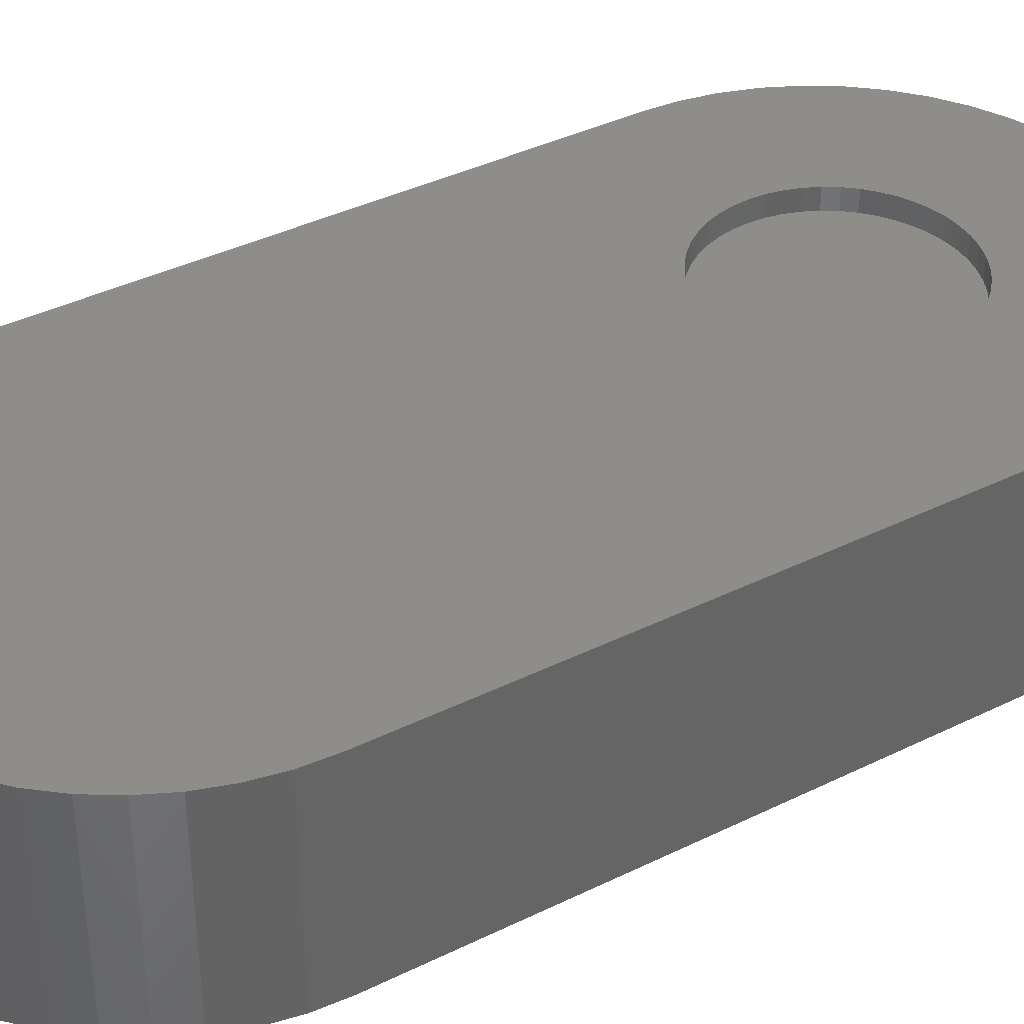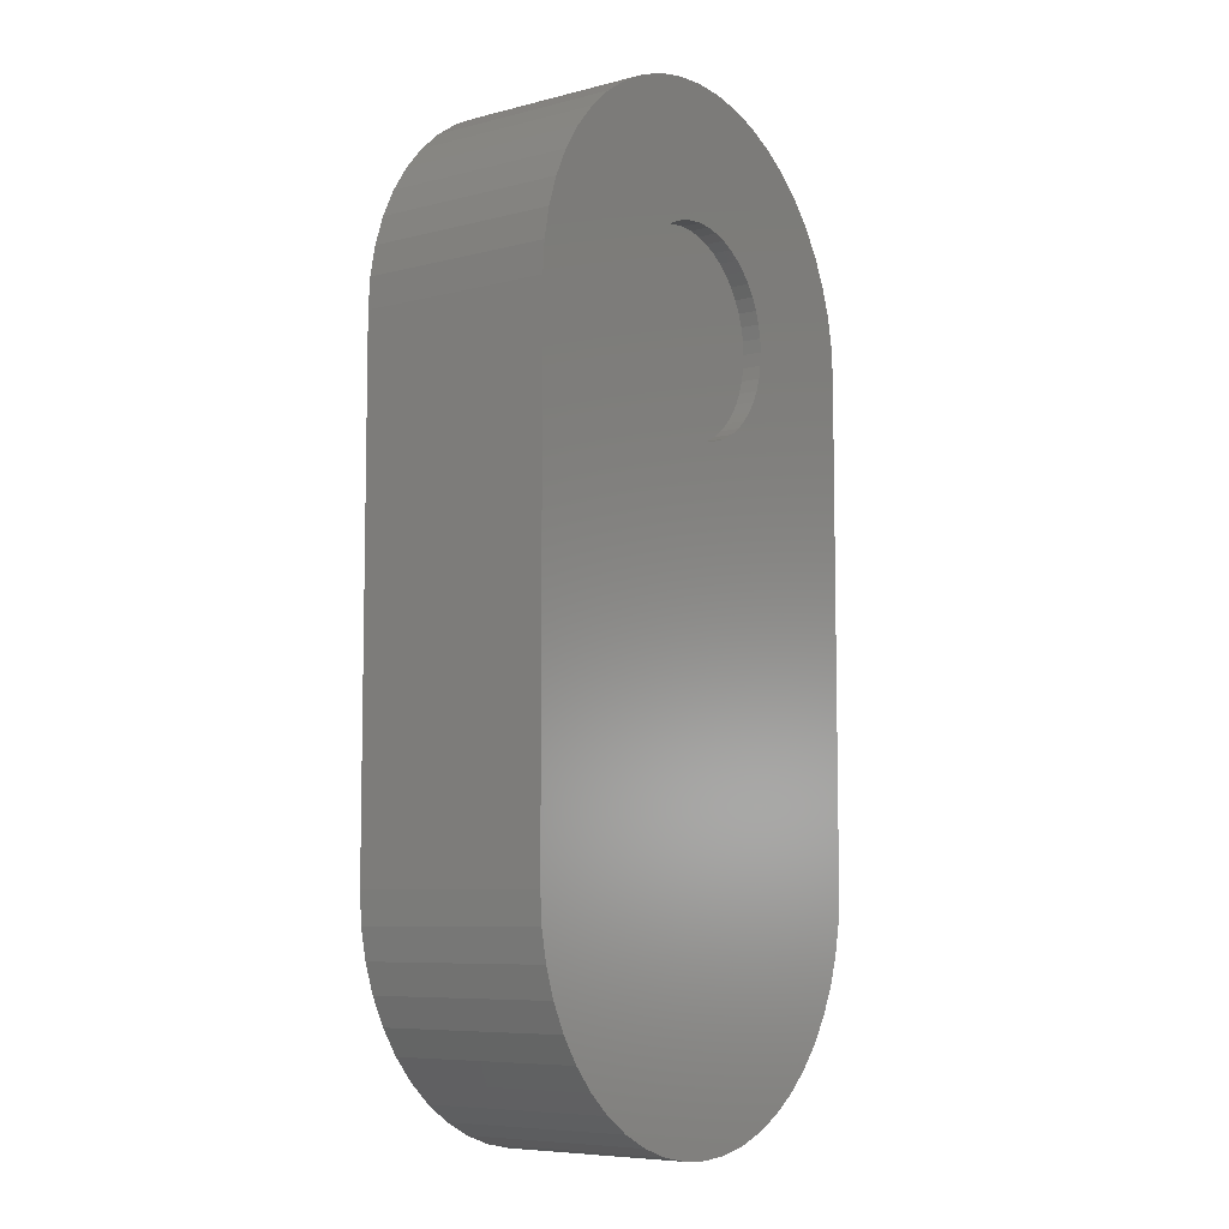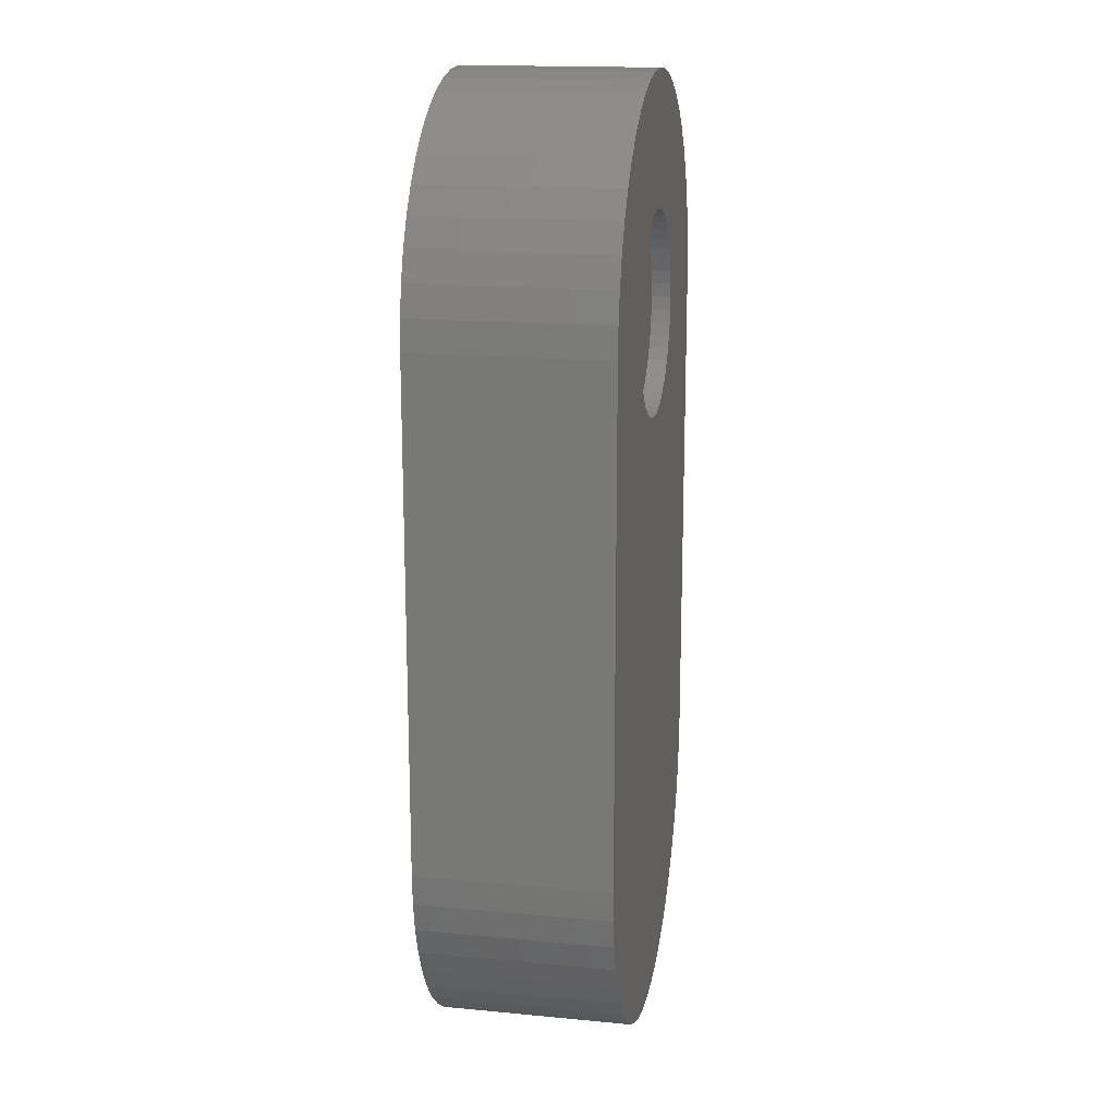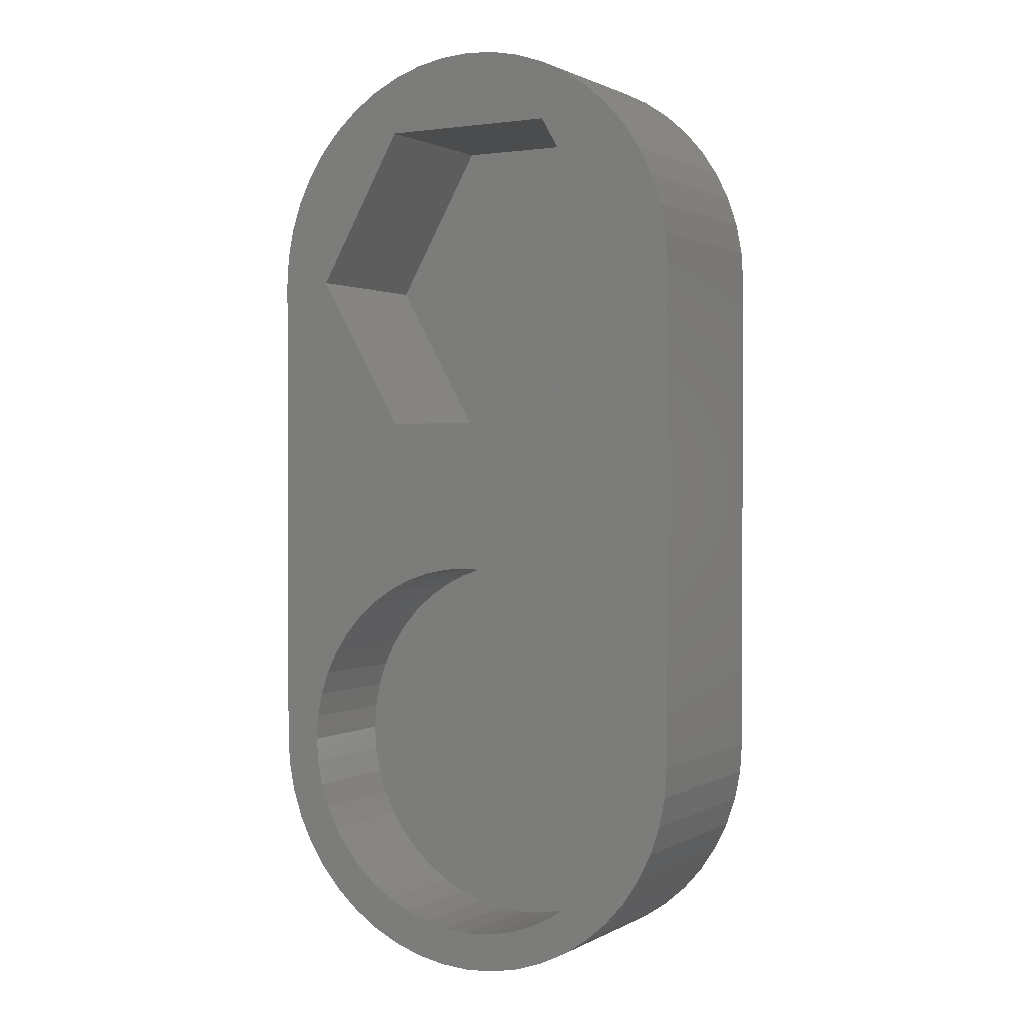
<metadata>
{"format":"stl","ext":"stl","renderer":"f3d","projection":"perspective","resolution":1024,"background":"white","views":[{"elev":38.7,"azim":58.2,"up":"+Z"},{"elev":-7.3,"azim":-53.8,"up":"+Y"},{"elev":16.8,"azim":-79.2,"up":"+Y"},{"elev":1.2,"azim":-150.5,"up":"+Y"}]}
</metadata>
<code>
# stl→obj: 304 verts, 604 faces
v 4.65 6.5 0
v 2.325 10.53 4.2
v 2.325 10.53 0
v 4.65 6.5 4.2
v -4.65 6.5 4.2
v -2.325 10.53 0
v -2.325 10.53 4.2
v -4.65 6.5 0
v 2.325 2.473 4.2
v -2.325 2.473 4.2
v 2.325 2.473 0
v -2.325 2.473 0
v 2.6 6.5 4.5
v 2.578 6.839 5
v 2.578 6.839 4.5
v 2.6 6.5 5
v -2.6 6.5 5
v -2.578 6.839 4.5
v -2.578 6.839 5
v -2.6 6.5 4.5
v 0 9.1 4.5
v 0.3394 9.078 5
v 0 9.1 5
v 0.3394 9.078 4.5
v 0 3.9 4.5
v -0.3394 3.922 5
v 0 3.9 5
v -0.3394 3.922 4.5
v 2.063 8.083 4.5
v 1.838 8.338 5
v 1.838 8.338 4.5
v 2.063 8.083 5
v -1.838 8.338 4.5
v -1.583 8.563 5
v -1.838 8.338 5
v -1.583 8.563 4.5
v -0.995 8.902 4.5
v -0.6729 9.011 5
v -0.995 8.902 5
v -0.6729 9.011 4.5
v 2.511 7.173 4.5
v 2.402 7.495 5
v 2.402 7.495 4.5
v 2.511 7.173 5
v 0.995 8.902 4.5
v 1.3 8.752 5
v 0.995 8.902 5
v 1.3 8.752 4.5
v 0.6729 9.011 4.5
v 0.6729 9.011 5
v 1.583 8.563 4.5
v 1.583 8.563 5
v -2.252 7.8 5
v -2.063 8.083 4.5
v -2.063 8.083 5
v -2.252 7.8 4.5
v -2.511 7.173 5
v -2.402 7.495 4.5
v -2.402 7.495 5
v -2.511 7.173 4.5
v -1.3 8.752 5
v -1.3 8.752 4.5
v -0.3394 9.078 5
v -0.3394 9.078 4.5
v 2.252 5.2 4.5
v 2.402 5.505 5
v 2.402 5.505 4.5
v 2.252 5.2 5
v 2.511 5.827 4.5
v 2.578 6.161 5
v 2.578 6.161 4.5
v 2.511 5.827 5
v -1.583 4.437 4.5
v -1.838 4.662 5
v -1.583 4.437 5
v -1.838 4.662 4.5
v -0.6729 3.989 4.5
v -0.995 4.098 5
v -0.6729 3.989 5
v -0.995 4.098 4.5
v -2.063 4.917 4.5
v -2.063 4.917 5
v 2.252 7.8 4.5
v 2.063 4.917 4.5
v 1.838 4.662 4.5
v 1.583 4.437 4.5
v 1.3 4.248 4.5
v 0.995 4.098 4.5
v 0.6729 3.989 4.5
v 0.3394 3.922 4.5
v -1.3 4.248 4.5
v -2.252 5.2 4.5
v -2.402 5.505 4.5
v -2.511 5.827 4.5
v -2.578 6.161 4.5
v 2.252 7.8 5
v 0.3394 3.922 5
v 0.6729 3.989 5
v 0.995 4.098 5
v 1.3 4.248 5
v 1.583 4.437 5
v 1.838 4.662 5
v 2.063 4.917 5
v -1.3 4.248 5
v -2.252 5.2 5
v -2.402 5.505 5
v -2.511 5.827 5
v -2.578 6.161 5
v 6 6.5 5
v 5.949 7.283 0
v 5.949 7.283 5
v 6 6.5 0
v -4.76 10.15 0
v -4.243 10.74 5
v -4.243 10.74 0
v -4.76 10.15 5
v 4.243 -10.74 5
v 4.76 -10.15 0
v 4.76 -10.15 5
v 4.243 -10.74 0
v -2.296 -12.04 0
v -1.553 -12.3 5
v -2.296 -12.04 5
v -1.553 -12.3 0
v 2.296 12.04 0
v 1.553 12.3 5
v 2.296 12.04 5
v 1.553 12.3 0
v -5.949 7.283 0
v -5.796 8.053 5
v -5.796 8.053 0
v -5.949 7.283 5
v -6 6.5 0
v -6 6.5 5
v -5.543 8.796 0
v -5.196 9.5 5
v -5.196 9.5 0
v -5.543 8.796 5
v 5.949 -7.283 5
v 6 -6.5 0
v 6 -6.5 5
v 5.949 -7.283 0
v -4.243 -10.74 0
v -4.76 -10.15 5
v -4.76 -10.15 0
v -4.243 -10.74 5
v 4.76 10.15 5
v 4.243 10.74 0
v 4.243 10.74 5
v 4.76 10.15 0
v -1.553 12.3 0
v -2.296 12.04 5
v -1.553 12.3 5
v -2.296 12.04 0
v 0.7832 12.45 0
v 0 12.5 5
v 0.7832 12.45 5
v 0 12.5 0
v 5 -6.5 0
v 4.619 -4.587 0
v 4.957 -7.153 0
v 5.796 -8.053 0
v 4.83 -5.206 0
v 4.83 -7.794 0
v 5.543 -8.796 0
v 4.957 -5.847 0
v 4.619 -8.413 0
v 5.196 -9.5 0
v 4.33 -4 0
v 4.33 -9 0
v 3.967 -9.544 0
v 3.536 -10.04 0
v 3.653 -11.26 0
v 3.044 -10.47 0
v 3 -11.7 0
v 2.5 -10.83 0
v 2.296 -12.04 0
v 1.913 -11.12 0
v 1.553 -12.3 0
v 1.294 -11.33 0
v 0.7832 -12.45 0
v 0.6526 -11.46 0
v 0 -12.5 0
v 0 -11.5 0
v -0.6526 -11.46 0
v -0.7832 -12.45 0
v -1.294 -11.33 0
v -1.913 -11.12 0
v -2.5 -10.83 0
v -3 -11.7 0
v -3.044 -10.47 0
v -3.653 -11.26 0
v -3.536 -10.04 0
v -3.967 -9.544 0
v -4.33 -9 0
v -5.196 -9.5 0
v -4.619 -8.413 0
v -5.543 -8.796 0
v -5.796 -8.053 0
v -4.83 -7.794 0
v 3.967 -3.456 0
v 5.796 8.053 0
v 5.543 8.796 0
v 5.196 9.5 0
v 3.536 -2.964 0
v 3.044 -2.533 0
v 2.5 -2.17 0
v 1.913 -1.881 0
v 1.294 -1.67 0
v 0.6526 -1.543 0
v 0 -1.5 0
v -0.6526 -1.543 0
v -1.294 -1.67 0
v -1.913 -1.881 0
v -2.5 -2.17 0
v -3.044 -2.533 0
v -3.536 -2.964 0
v -3.967 -3.456 0
v -4.33 -4 0
v -4.619 -4.587 0
v -6 -6.5 0
v -4.83 -5.206 0
v -4.957 -5.847 0
v -5 -6.5 0
v -4.957 -7.153 0
v -5.949 -7.283 0
v 3.653 11.26 0
v 3 11.7 0
v -0.7832 12.45 0
v -3 11.7 0
v -3.653 11.26 0
v -6 -6.5 5
v 5.796 8.053 5
v 5.543 8.796 5
v 5.196 9.5 5
v 3.653 11.26 5
v 3 11.7 5
v -0.7832 12.45 5
v -3 11.7 5
v -3.653 11.26 5
v 5.796 -8.053 5
v 5.543 -8.796 5
v 5.196 -9.5 5
v 3.653 -11.26 5
v 3 -11.7 5
v 2.296 -12.04 5
v 1.553 -12.3 5
v 0.7832 -12.45 5
v 0 -12.5 5
v -0.7832 -12.45 5
v -3 -11.7 5
v -3.653 -11.26 5
v -5.196 -9.5 5
v -5.543 -8.796 5
v -5.796 -8.053 5
v -5.949 -7.283 5
v 4.957 -5.847 3
v 5 -6.5 3
v -5 -6.5 3
v -4.957 -5.847 3
v 0 -1.5 3
v -0.6526 -1.543 3
v -0.6526 -11.46 3
v 0 -11.5 3
v 3.536 -2.964 3
v 3.044 -2.533 3
v -3.044 -2.533 3
v -3.536 -2.964 3
v -1.294 -1.67 3
v -1.913 -1.881 3
v 4.33 -4 3
v 4.619 -4.587 3
v 4.83 -5.206 3
v 1.913 -1.881 3
v 1.294 -1.67 3
v 0.6526 -1.543 3
v 2.5 -2.17 3
v -4.33 -4 3
v -3.967 -3.456 3
v -4.83 -5.206 3
v -4.619 -4.587 3
v -2.5 -2.17 3
v 3.044 -10.47 3
v 3.536 -10.04 3
v 1.913 -11.12 3
v 2.5 -10.83 3
v -2.5 -10.83 3
v -1.913 -11.12 3
v -1.294 -11.33 3
v -3.536 -10.04 3
v -3.967 -9.544 3
v 3.967 -3.456 3
v 4.957 -7.153 3
v 4.83 -7.794 3
v 4.619 -8.413 3
v 4.33 -9 3
v 3.967 -9.544 3
v 1.294 -11.33 3
v 0.6526 -11.46 3
v -3.044 -10.47 3
v -4.33 -9 3
v -4.619 -8.413 3
v -4.83 -7.794 3
v -4.957 -7.153 3
f 1 2 3
f 2 1 4
f 5 6 7
f 6 5 8
f 6 2 7
f 2 6 3
f 9 2 4
f 10 2 9
f 10 7 2
f 7 10 5
f 11 10 9
f 10 11 12
f 10 8 5
f 8 10 12
f 11 4 1
f 4 11 9
f 13 14 15
f 14 13 16
f 17 18 19
f 18 17 20
f 21 22 23
f 22 21 24
f 25 26 27
f 26 25 28
f 29 30 31
f 30 29 32
f 33 34 35
f 34 33 36
f 37 38 39
f 38 37 40
f 41 42 43
f 42 41 44
f 15 44 41
f 44 15 14
f 45 46 47
f 46 45 48
f 49 47 50
f 47 49 45
f 51 30 52
f 30 51 31
f 53 54 55
f 54 53 56
f 55 33 35
f 33 55 54
f 57 58 59
f 58 57 60
f 36 61 34
f 61 36 62
f 40 63 38
f 63 40 64
f 65 66 67
f 66 65 68
f 69 70 71
f 70 69 72
f 73 74 75
f 74 73 76
f 77 78 79
f 78 77 80
f 74 81 82
f 81 74 76
f 15 71 13
f 41 71 15
f 41 69 71
f 43 69 41
f 43 67 69
f 83 67 43
f 83 65 67
f 29 65 83
f 29 84 65
f 31 84 29
f 31 85 84
f 51 85 31
f 51 86 85
f 48 86 51
f 48 87 86
f 45 87 48
f 45 88 87
f 49 88 45
f 49 89 88
f 24 89 49
f 24 90 89
f 21 90 24
f 21 25 90
f 64 25 21
f 64 28 25
f 40 28 64
f 40 77 28
f 37 77 40
f 37 80 77
f 62 80 37
f 62 91 80
f 36 91 62
f 36 73 91
f 33 73 36
f 33 76 73
f 54 76 33
f 54 81 76
f 56 81 54
f 56 92 81
f 58 92 56
f 58 93 92
f 60 93 58
f 60 94 93
f 18 94 60
f 18 95 94
f 95 18 20
f 83 32 29
f 32 83 96
f 43 96 83
f 96 43 42
f 24 50 22
f 50 24 49
f 59 56 53
f 56 59 58
f 19 60 57
f 60 19 18
f 64 23 63
f 23 64 21
f 90 27 97
f 27 90 25
f 88 98 99
f 98 88 89
f 87 99 100
f 99 87 88
f 85 101 102
f 101 85 86
f 86 100 101
f 100 86 87
f 85 103 84
f 103 85 102
f 84 68 65
f 68 84 103
f 91 75 104
f 75 91 73
f 28 79 26
f 79 28 77
f 105 93 106
f 93 105 92
f 106 94 107
f 94 106 93
f 108 20 17
f 20 108 95
f 48 52 46
f 52 48 51
f 62 39 61
f 39 62 37
f 71 16 13
f 16 71 70
f 89 97 98
f 97 89 90
f 67 72 69
f 72 67 66
f 80 104 78
f 104 80 91
f 82 92 105
f 92 82 81
f 107 95 108
f 95 107 94
f 109 110 111
f 110 109 112
f 113 114 115
f 114 113 116
f 117 118 119
f 118 117 120
f 121 122 123
f 122 121 124
f 125 126 127
f 126 125 128
f 129 130 131
f 130 129 132
f 133 132 129
f 132 133 134
f 135 136 137
f 136 135 138
f 139 140 141
f 140 139 142
f 143 144 145
f 144 143 146
f 147 148 149
f 148 147 150
f 151 152 153
f 152 151 154
f 155 156 157
f 156 155 158
f 159 140 142
f 140 160 112
f 161 142 162
f 140 163 160
f 164 162 165
f 140 166 163
f 167 165 168
f 140 159 166
f 169 112 160
f 142 161 159
f 162 164 161
f 170 168 118
f 165 167 164
f 168 170 167
f 171 118 120
f 118 171 170
f 172 120 173
f 120 172 171
f 173 174 172
f 175 174 173
f 175 176 174
f 177 176 175
f 177 178 176
f 179 178 177
f 179 180 178
f 181 180 179
f 181 182 180
f 183 182 181
f 183 184 182
f 183 185 184
f 186 185 183
f 186 187 185
f 124 187 186
f 124 188 187
f 121 188 124
f 121 189 188
f 190 189 121
f 190 191 189
f 192 191 190
f 191 192 193
f 143 193 192
f 193 143 194
f 145 194 143
f 194 145 195
f 196 195 145
f 195 196 197
f 198 197 196
f 199 200 198
f 197 198 200
f 201 112 169
f 202 1 203
f 203 1 204
f 3 204 1
f 205 112 201
f 110 1 202
f 1 112 11
f 112 205 11
f 11 205 206
f 11 206 207
f 112 1 110
f 208 11 207
f 209 11 208
f 210 11 209
f 211 11 210
f 12 211 212
f 12 212 213
f 12 213 214
f 211 12 11
f 215 12 214
f 216 12 215
f 217 12 216
f 133 217 218
f 133 218 219
f 133 219 220
f 217 133 12
f 12 133 8
f 221 220 222
f 221 222 223
f 221 223 224
f 200 199 225
f 220 221 133
f 226 225 199
f 129 8 133
f 225 226 224
f 8 137 113
f 224 226 221
f 8 135 137
f 8 131 135
f 8 129 131
f 204 3 150
f 150 3 148
f 148 3 227
f 227 3 228
f 3 125 228
f 3 128 125
f 3 155 128
f 3 158 155
f 6 158 3
f 158 6 229
f 229 6 151
f 151 6 154
f 6 230 154
f 6 231 230
f 6 115 231
f 113 6 8
f 6 113 115
f 221 134 133
f 134 221 232
f 16 109 111
f 102 109 103
f 14 111 233
f 109 102 141
f 44 233 234
f 109 68 103
f 42 234 235
f 109 66 68
f 96 235 147
f 109 72 66
f 32 147 149
f 101 141 102
f 30 149 236
f 109 70 72
f 52 236 237
f 109 16 70
f 100 141 101
f 111 14 16
f 233 44 14
f 234 42 44
f 46 237 127
f 235 96 42
f 147 32 96
f 149 30 32
f 236 52 30
f 47 127 126
f 237 46 52
f 127 47 46
f 50 126 157
f 126 50 47
f 157 22 50
f 156 22 157
f 156 23 22
f 156 63 23
f 238 63 156
f 63 238 38
f 153 38 238
f 38 153 39
f 152 39 153
f 39 152 61
f 239 61 152
f 61 239 34
f 240 34 239
f 34 240 35
f 114 35 240
f 35 114 55
f 116 55 114
f 55 116 53
f 136 53 116
f 99 141 100
f 98 141 99
f 97 141 98
f 27 141 97
f 232 141 27
f 141 232 139
f 241 232 242
f 242 232 243
f 243 232 119
f 119 232 117
f 117 232 244
f 244 232 245
f 245 232 246
f 246 232 247
f 139 232 241
f 247 232 248
f 232 27 26
f 232 26 79
f 248 232 249
f 232 79 78
f 232 78 104
f 249 232 250
f 232 104 75
f 232 75 74
f 134 74 82
f 134 82 105
f 250 232 122
f 134 105 106
f 134 106 107
f 134 107 108
f 134 108 17
f 53 136 59
f 74 134 232
f 138 59 136
f 122 232 123
f 59 138 57
f 123 232 251
f 130 57 138
f 251 232 252
f 57 130 19
f 252 232 146
f 132 19 130
f 146 232 144
f 19 132 17
f 144 232 253
f 17 132 134
f 253 232 254
f 254 232 255
f 255 232 256
f 131 138 135
f 138 131 130
f 137 116 113
f 116 137 136
f 119 168 243
f 168 119 118
f 242 162 241
f 162 242 165
f 234 204 235
f 204 234 203
f 235 150 147
f 150 235 204
f 227 237 236
f 237 227 228
f 228 127 237
f 127 228 125
f 148 236 149
f 236 148 227
f 230 240 239
f 240 230 231
f 154 239 152
f 239 154 230
f 231 114 240
f 114 231 115
f 128 157 126
f 157 128 155
f 226 232 221
f 232 226 256
f 141 112 109
f 112 141 140
f 243 165 242
f 165 243 168
f 241 142 139
f 142 241 162
f 124 250 122
f 250 124 186
f 177 245 246
f 245 177 175
f 173 117 244
f 117 173 120
f 143 252 146
f 252 143 192
f 190 123 251
f 123 190 121
f 199 256 226
f 256 199 255
f 233 203 234
f 203 233 202
f 111 202 233
f 202 111 110
f 158 238 156
f 238 158 229
f 229 153 238
f 153 229 151
f 186 249 250
f 249 186 183
f 179 246 247
f 246 179 177
f 183 248 249
f 248 183 181
f 175 244 245
f 244 175 173
f 192 251 252
f 251 192 190
f 196 254 198
f 254 196 253
f 198 255 199
f 255 198 254
f 181 247 248
f 247 181 179
f 145 253 196
f 253 145 144
f 159 257 166
f 257 159 258
f 259 223 260
f 223 259 224
f 212 261 262
f 261 212 211
f 184 263 264
f 263 184 185
f 206 265 266
f 265 206 205
f 217 267 268
f 267 217 216
f 214 269 270
f 269 214 213
f 160 271 169
f 271 160 272
f 166 273 163
f 273 166 257
f 209 274 275
f 274 209 208
f 210 275 276
f 275 210 209
f 207 266 277
f 266 207 206
f 278 218 279
f 218 278 219
f 279 217 268
f 217 279 218
f 280 220 281
f 220 280 222
f 216 282 267
f 282 216 215
f 213 262 269
f 262 213 212
f 172 283 284
f 283 172 174
f 176 285 286
f 285 176 178
f 188 287 288
f 287 188 189
f 187 288 289
f 288 187 188
f 290 194 291
f 194 290 193
f 163 272 160
f 272 163 273
f 201 265 205
f 265 201 292
f 169 292 201
f 292 169 271
f 211 276 261
f 276 211 210
f 281 219 278
f 219 281 220
f 260 222 280
f 222 260 223
f 293 257 258
f 294 257 293
f 294 273 257
f 295 273 294
f 295 272 273
f 296 272 295
f 296 271 272
f 297 271 296
f 297 292 271
f 284 292 297
f 284 265 292
f 283 265 284
f 283 266 265
f 286 266 283
f 286 277 266
f 285 277 286
f 285 274 277
f 298 274 285
f 298 275 274
f 299 275 298
f 299 276 275
f 264 276 299
f 264 261 276
f 263 261 264
f 263 262 261
f 289 262 263
f 289 269 262
f 288 269 289
f 288 270 269
f 288 282 270
f 287 282 288
f 300 282 287
f 300 267 282
f 290 267 300
f 290 268 267
f 291 268 290
f 291 279 268
f 301 279 291
f 301 278 279
f 302 278 301
f 302 281 278
f 303 281 302
f 303 280 281
f 304 280 303
f 304 260 280
f 260 304 259
f 161 258 159
f 258 161 293
f 182 264 299
f 264 182 184
f 178 298 285
f 298 178 180
f 174 286 283
f 286 174 176
f 171 296 170
f 296 171 297
f 172 297 171
f 297 172 284
f 189 300 287
f 300 189 191
f 191 290 300
f 290 191 193
f 185 289 263
f 289 185 187
f 301 197 302
f 197 301 195
f 302 200 303
f 200 302 197
f 304 224 259
f 224 304 225
f 208 277 274
f 277 208 207
f 215 270 282
f 270 215 214
f 180 299 298
f 299 180 182
f 170 295 167
f 295 170 296
f 167 294 164
f 294 167 295
f 164 293 161
f 293 164 294
f 291 195 301
f 195 291 194
f 303 225 304
f 225 303 200

</code>
